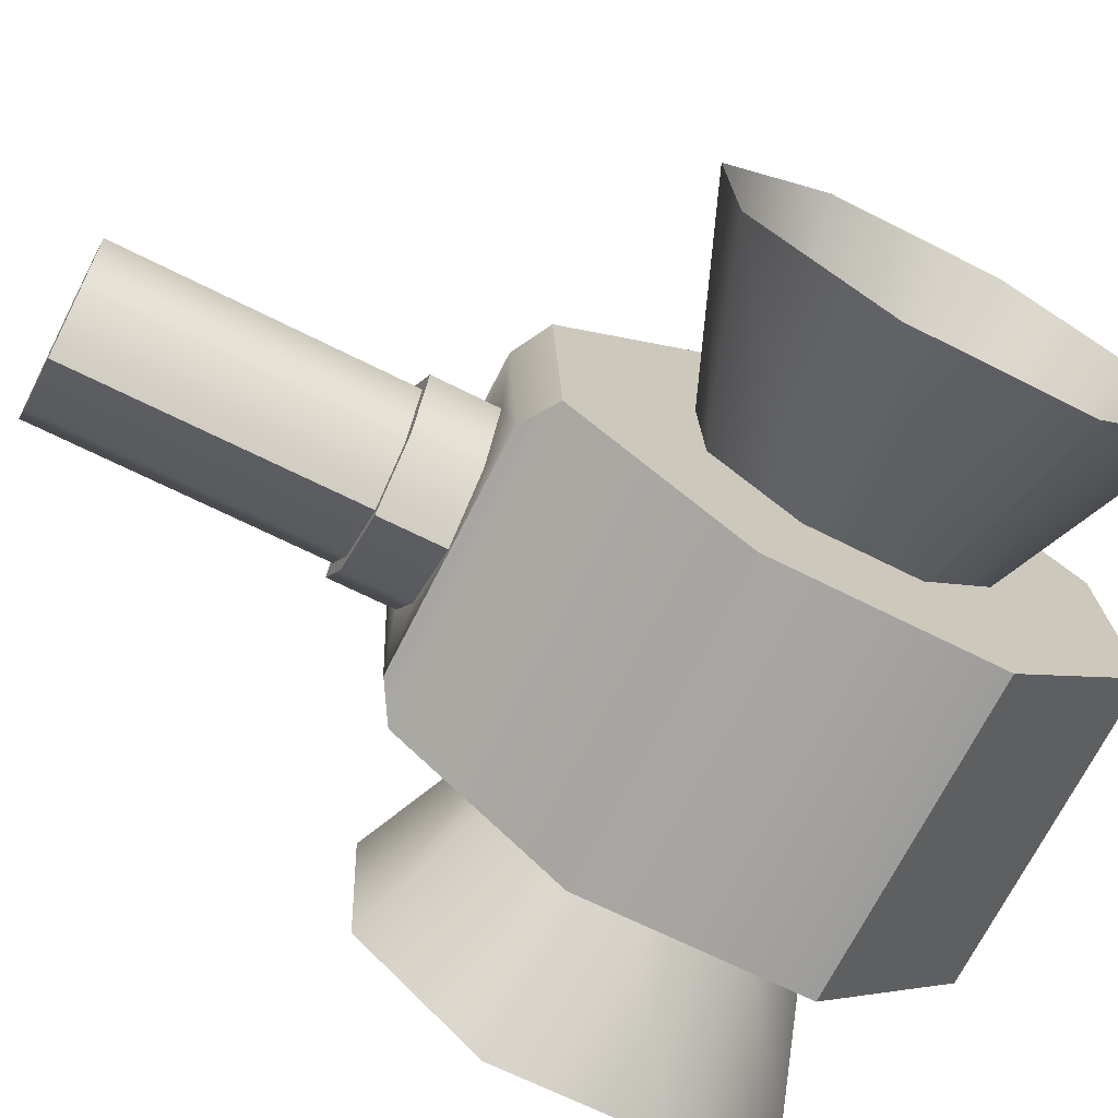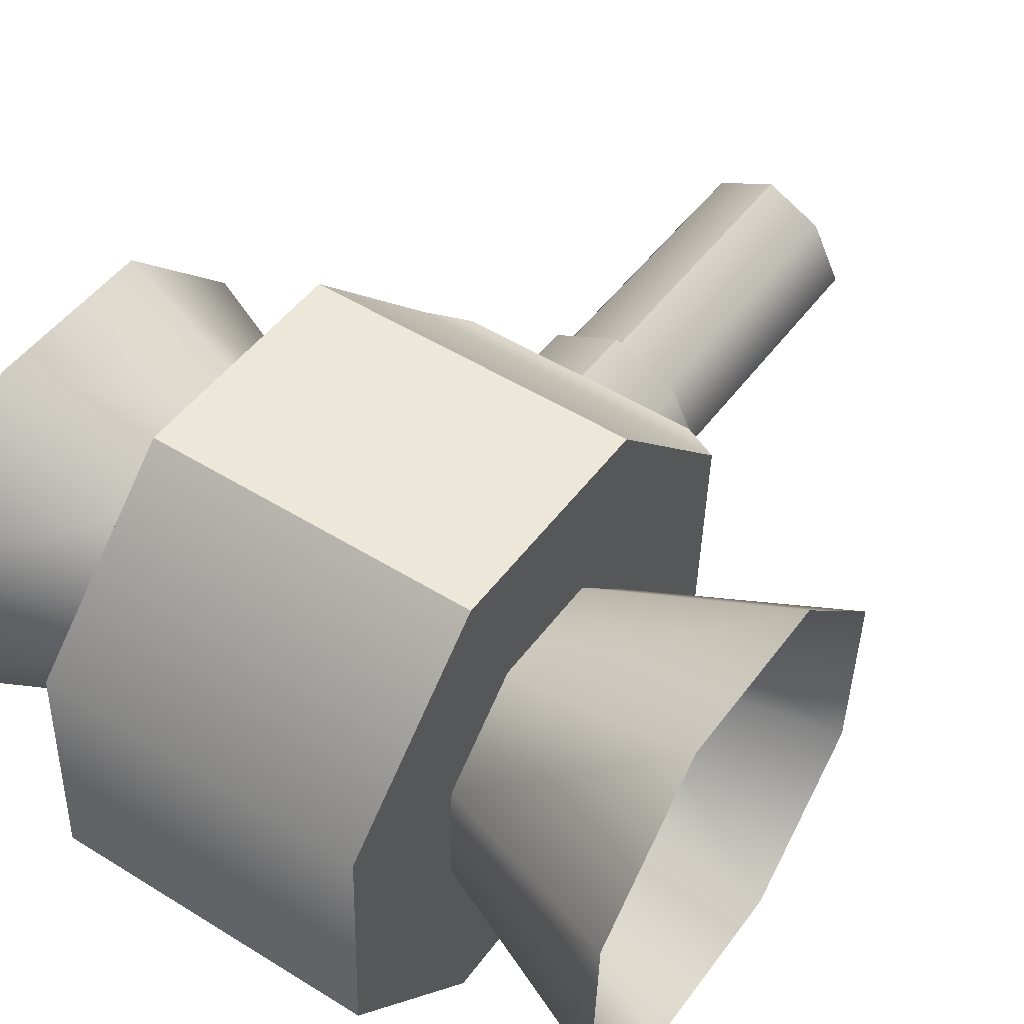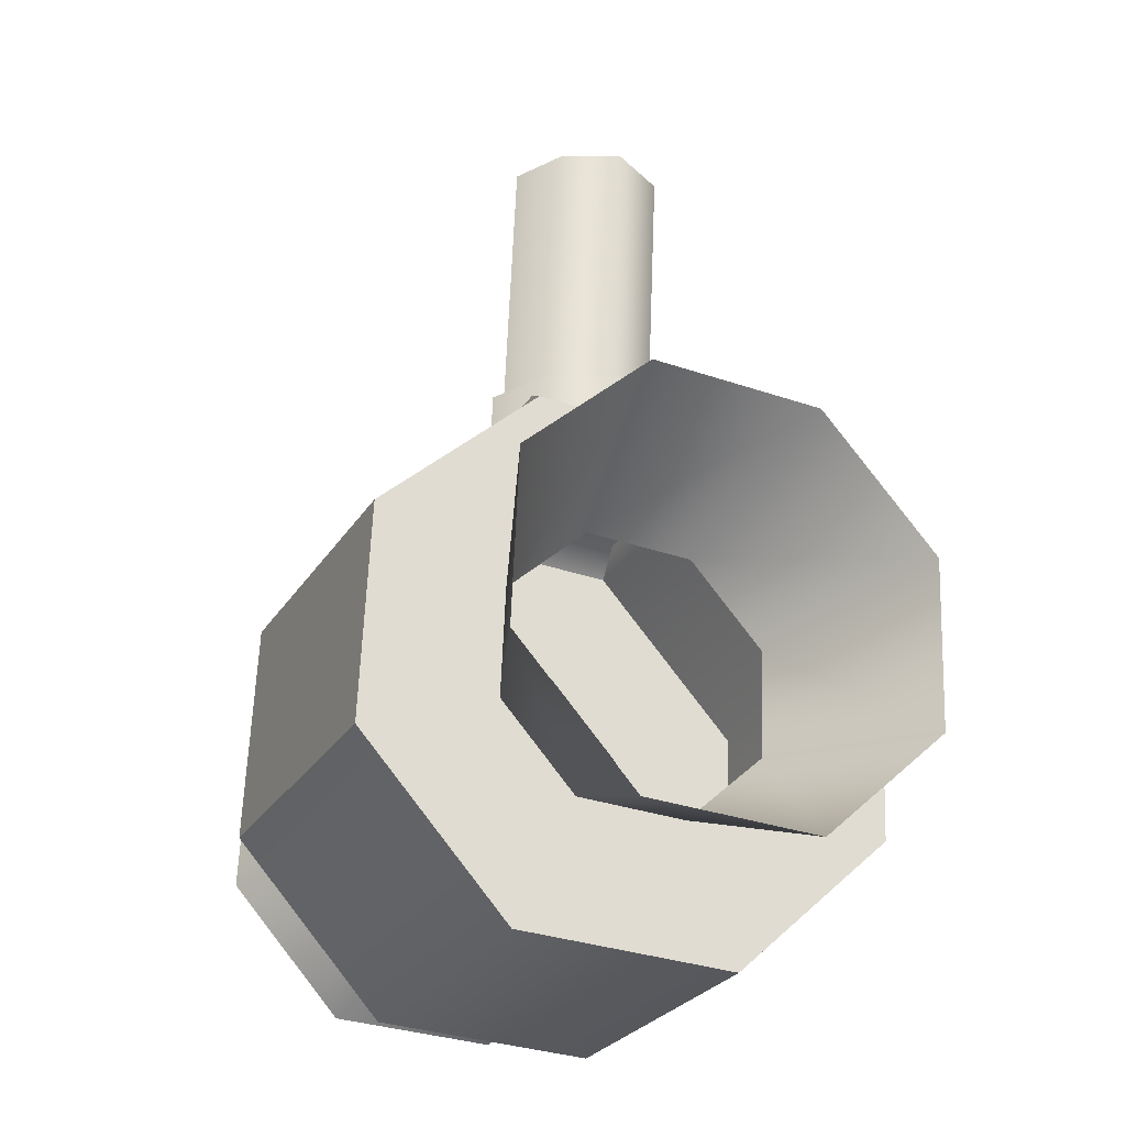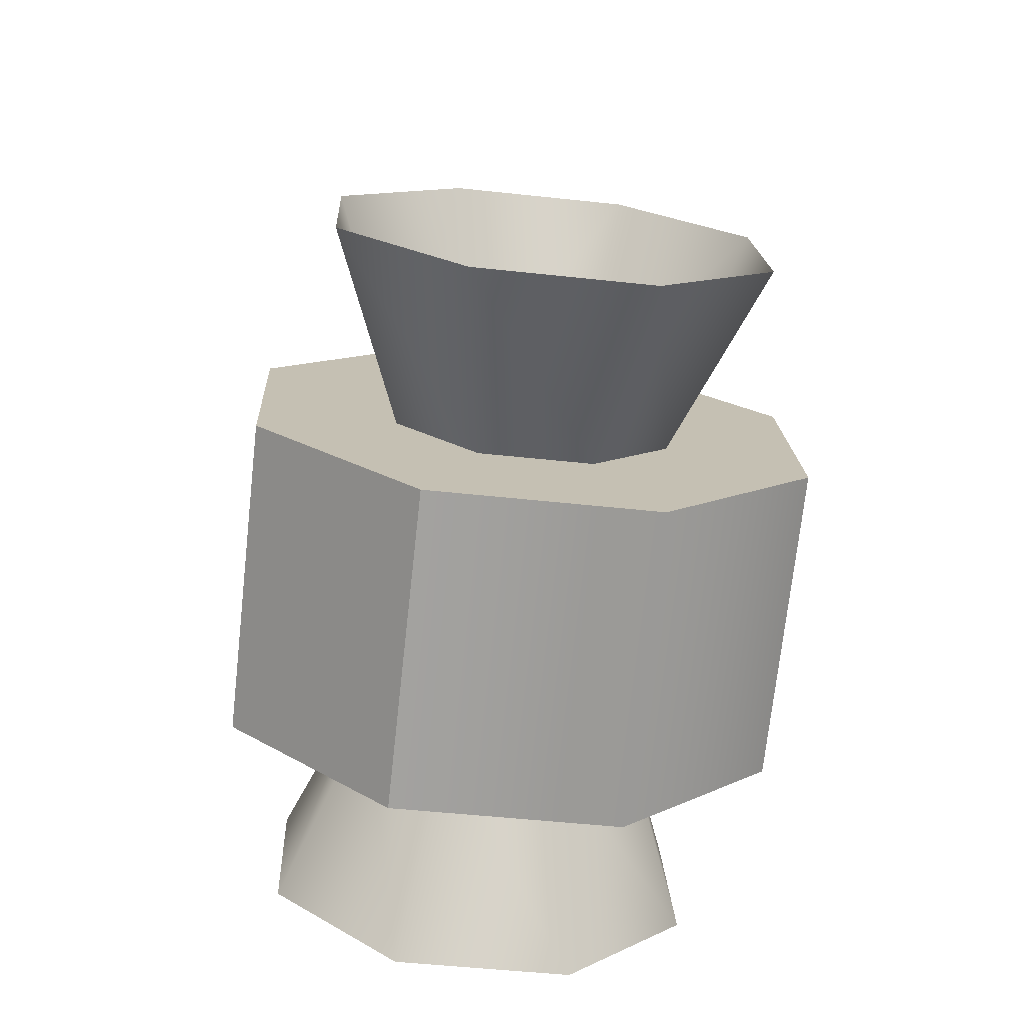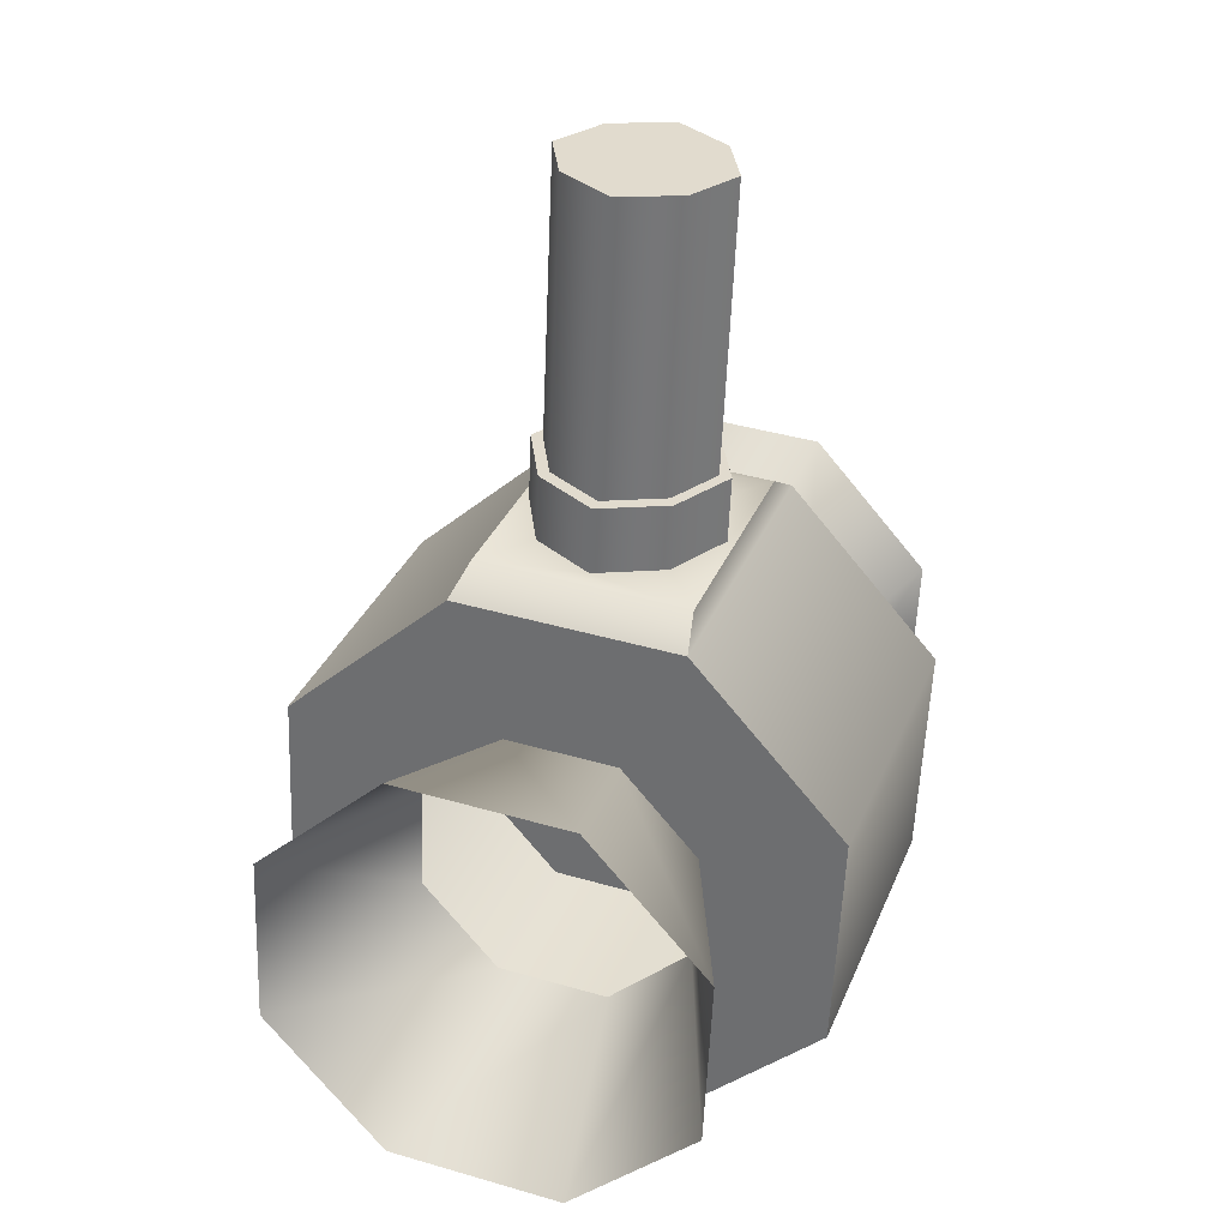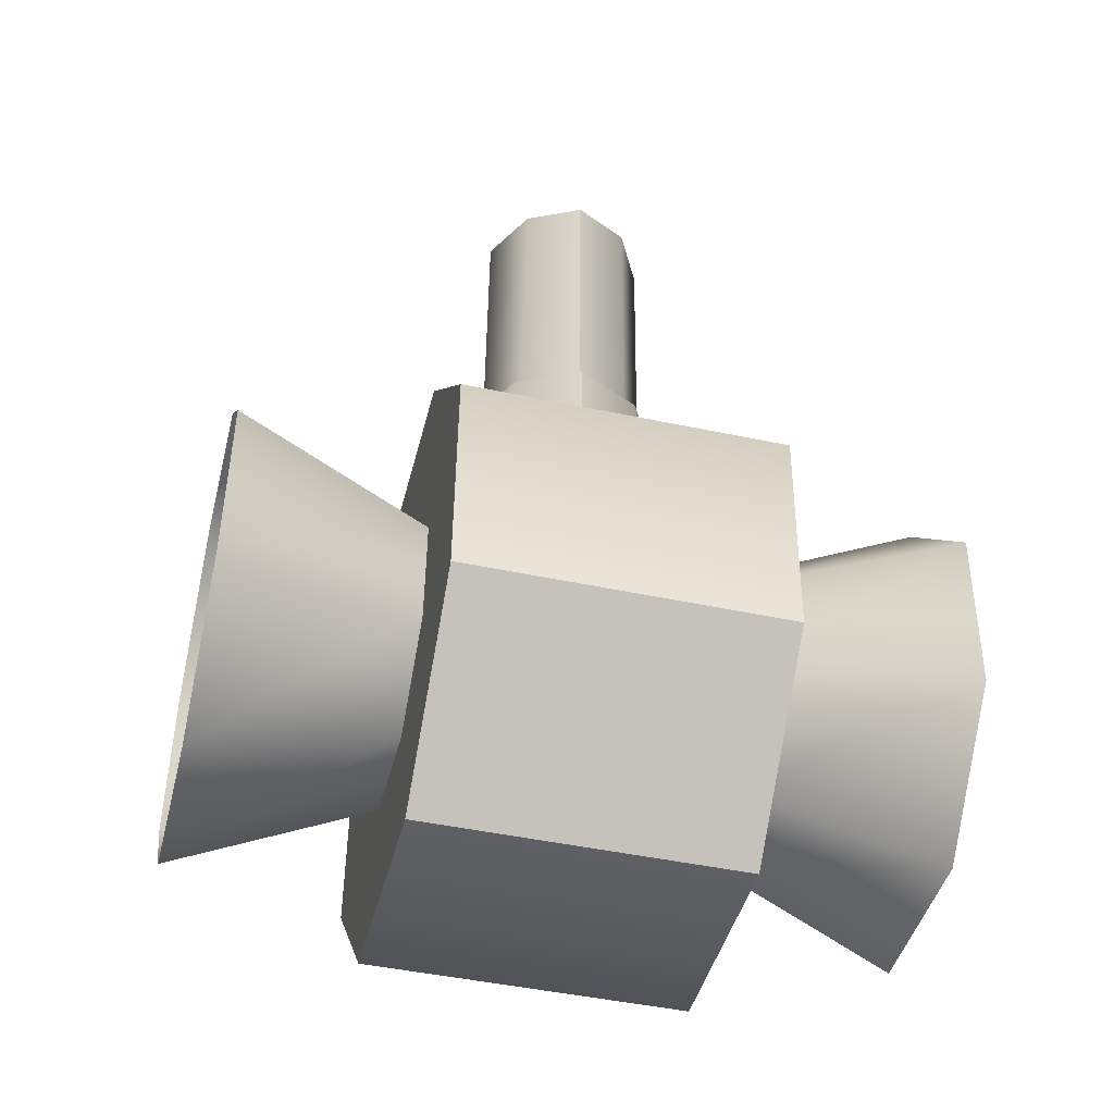
<metadata>
{"format":"obj","ext":"obj","renderer":"f3d","projection":"perspective","resolution":1024,"background":"white","views":[{"elev":-70.9,"azim":62.9,"up":"+Y"},{"elev":50.4,"azim":-145.7,"up":"+Y"},{"elev":-26.8,"azim":-115.3,"up":"+Z"},{"elev":-72.4,"azim":83.7,"up":"+Z"},{"elev":32.4,"azim":-70.3,"up":"+Z"},{"elev":-46.1,"azim":-13.7,"up":"+Z"}]}
</metadata>
<code>
v  -12.53 -7.945 -36.74
v  12.53 -7.945 -36.74
v  12.53 -21.05 -24.72
v  -12.53 -21.05 -24.72
v  -12.53 9.817 -35.96
v  12.53 9.817 -35.96
v  -12.53 21.83 -22.85
v  12.53 21.83 -22.85
v  -12.53 21.05 -5.09
v  12.53 21.05 -5.09
v  -12.53 7.945 6.921
v  12.53 7.945 6.921
v  6.809 -2.242 36.44
v  0 4.424 36.74
v  -6.809 -2.242 36.44
v  0 -8.909 36.15
v  -12.53 -21.83 -6.962
v  12.53 -21.83 -6.962
v  12.53 -9.817 6.146
v  -12.53 -9.817 6.146
v  -12.53 -10.53 -19.82
v  -12.53 -3.973 -25.82
v  -12.53 4.909 -25.43
v  -12.53 10.91 -18.88
v  -12.53 10.53 -9.999
v  -12.53 3.973 -3.993
v  -12.53 -4.909 -4.381
v  -12.53 -10.91 -10.93
v  12.53 -3.973 -25.82
v  12.53 -10.53 -19.82
v  12.53 4.909 -25.43
v  12.53 10.91 -18.88
v  12.53 10.53 -9.999
v  12.53 3.973 -3.993
v  12.53 -4.909 -4.381
v  12.53 -10.91 -10.93
v  -27.99 -16.43 -22.57
v  -27.99 -6.2 -31.94
v  -27.99 -17.04 -8.707
v  -27.99 -7.661 1.523
v  -27.99 6.2 2.128
v  -27.99 16.43 -7.246
v  -27.99 17.04 -21.11
v  -27.99 7.661 -31.34
v  27.99 -6.2 -31.94
v  27.99 -16.43 -22.57
v  27.99 7.661 -31.34
v  27.99 17.04 -21.11
v  27.99 16.43 -7.246
v  27.99 6.2 2.128
v  27.99 -7.661 1.523
v  27.99 -17.04 -8.707
v  -9.563 7.228 8.701
v  9.563 7.228 8.701
v  -9.563 -9.258 7.982
v  9.563 -9.258 7.982
v  0 6.609 8.675
v  -5.256 4.025 8.562
v  5.256 4.025 8.562
v  -7.951 -1.015 8.342
v  -5.256 -6.055 8.121
v  0 -8.639 8.009
v  5.256 -6.055 8.121
v  7.951 -1.015 8.342
v  4.402 2.26 36.64
v  4.402 -6.744 36.25
v  -4.402 -6.744 36.25
v  -4.402 2.26 36.64
v  0 6.38 13.94
v  5.256 3.795 13.82
v  -5.256 3.795 13.82
v  -7.951 -1.245 13.6
v  -5.256 -6.285 13.38
v  0 -8.869 13.27
v  5.256 -6.285 13.38
v  7.951 -1.245 13.6
v  0 5.422 13.9
v  4.402 3.257 13.8
v  -4.402 3.257 13.8
v  -6.809 -1.245 13.6
v  -4.402 -5.747 13.41
v  0 -7.911 13.31
v  4.402 -5.747 13.41
v  6.809 -1.245 13.6
g Cylinder003
f 1 2 3 4
f 5 6 2 1
f 7 8 6 5
f 9 10 8 7
f 11 12 10 9
f 13 14 15 16
f 17 18 19 20
f 4 3 18 17
f 4 21 22 1
f 1 22 23 5
f 5 23 24 7
f 7 24 25 9
f 9 25 26 11
f 11 26 27 20
f 20 27 28 17
f 17 28 21 4
f 2 29 30 3
f 6 31 29 2
f 8 32 31 6
f 10 33 32 8
f 12 34 33 10
f 19 35 34 12
f 18 36 35 19
f 3 30 36 18
f 21 37 38 22
f 28 39 37 21
f 27 40 39 28
f 26 41 40 27
f 25 42 41 26
f 24 43 42 25
f 23 44 43 24
f 22 38 44 23
f 29 45 46 30
f 31 47 45 29
f 32 48 47 31
f 33 49 48 32
f 34 50 49 33
f 35 51 50 34
f 36 52 51 35
f 30 46 52 36
f 11 53 54 12
f 20 55 53 11
f 19 56 55 20
f 12 54 56 19
f 57 54 53 58
f 54 57 59
f 60 53 55 61
f 53 60 58
f 62 55 56 63
f 55 62 61
f 64 56 54 59
f 56 64 63
f 13 65 14
f 16 66 13
f 15 67 16
f 14 68 15
f 57 69 70 59
f 58 71 69 57
f 60 72 71 58
f 61 73 72 60
f 62 74 73 61
f 63 75 74 62
f 64 76 75 63
f 59 70 76 64
f 69 77 78 70
f 69 71 79 77
f 71 72 80 79
f 73 81 80 72
f 74 82 81 73
f 74 75 83 82
f 75 76 84 83
f 70 78 84 76
f 78 77 14 65
f 79 68 14 77
f 80 15 68 79
f 81 67 15 80
f 82 16 67 81
f 82 83 66 16
f 83 84 13 66
f 84 78 65 13

</code>
